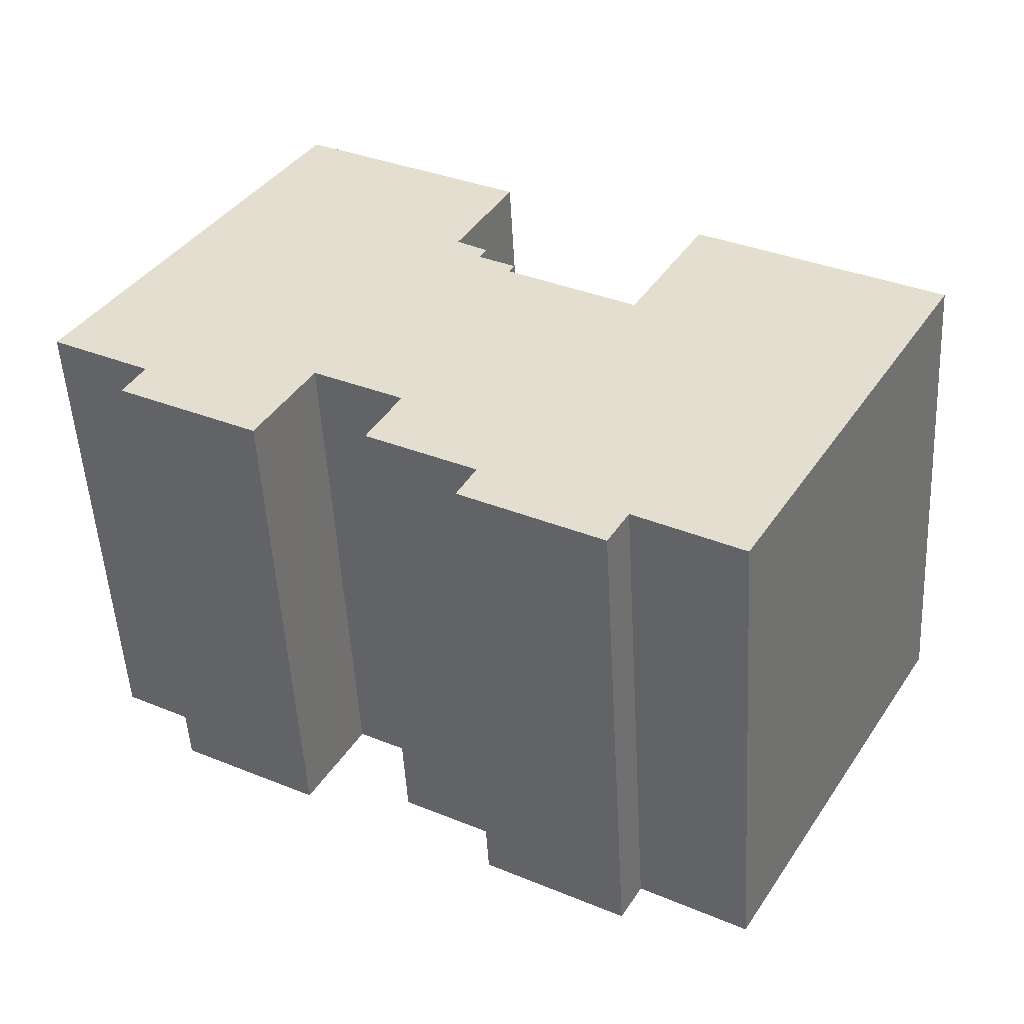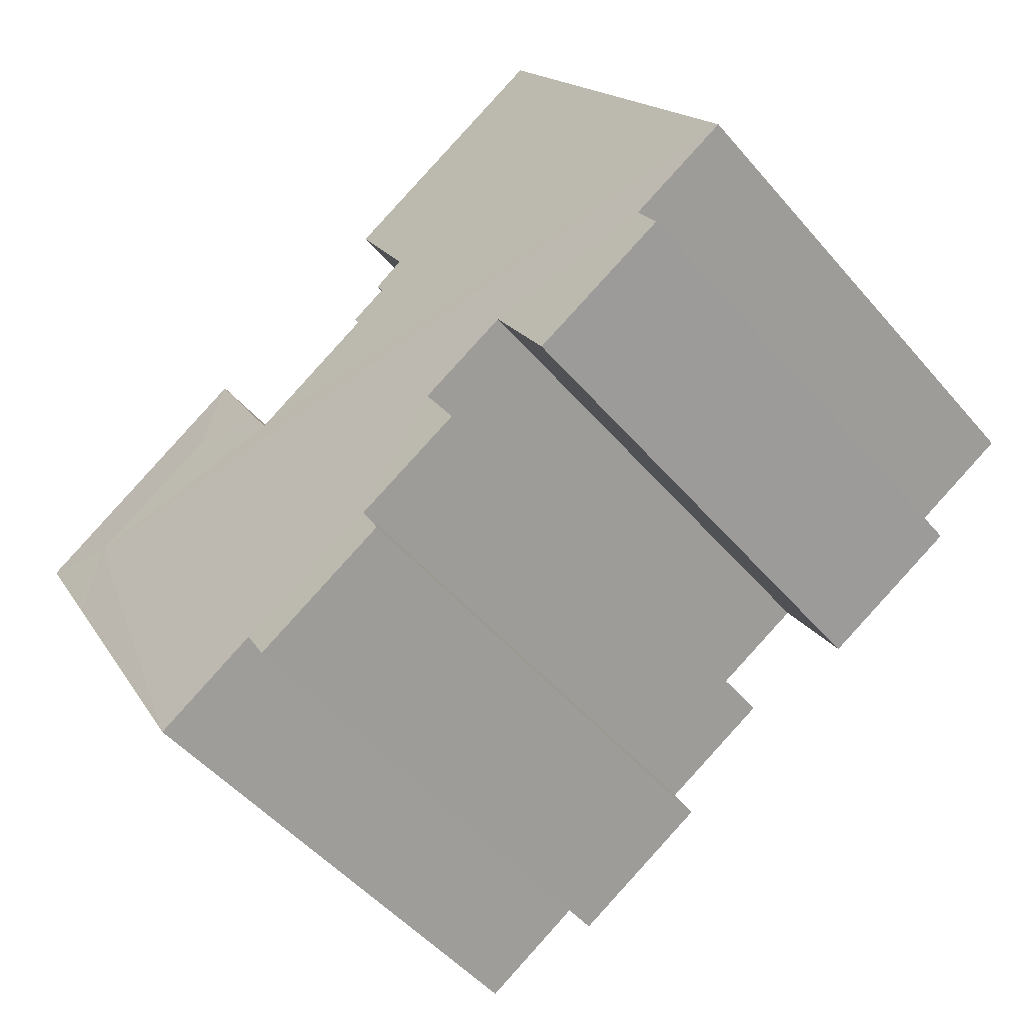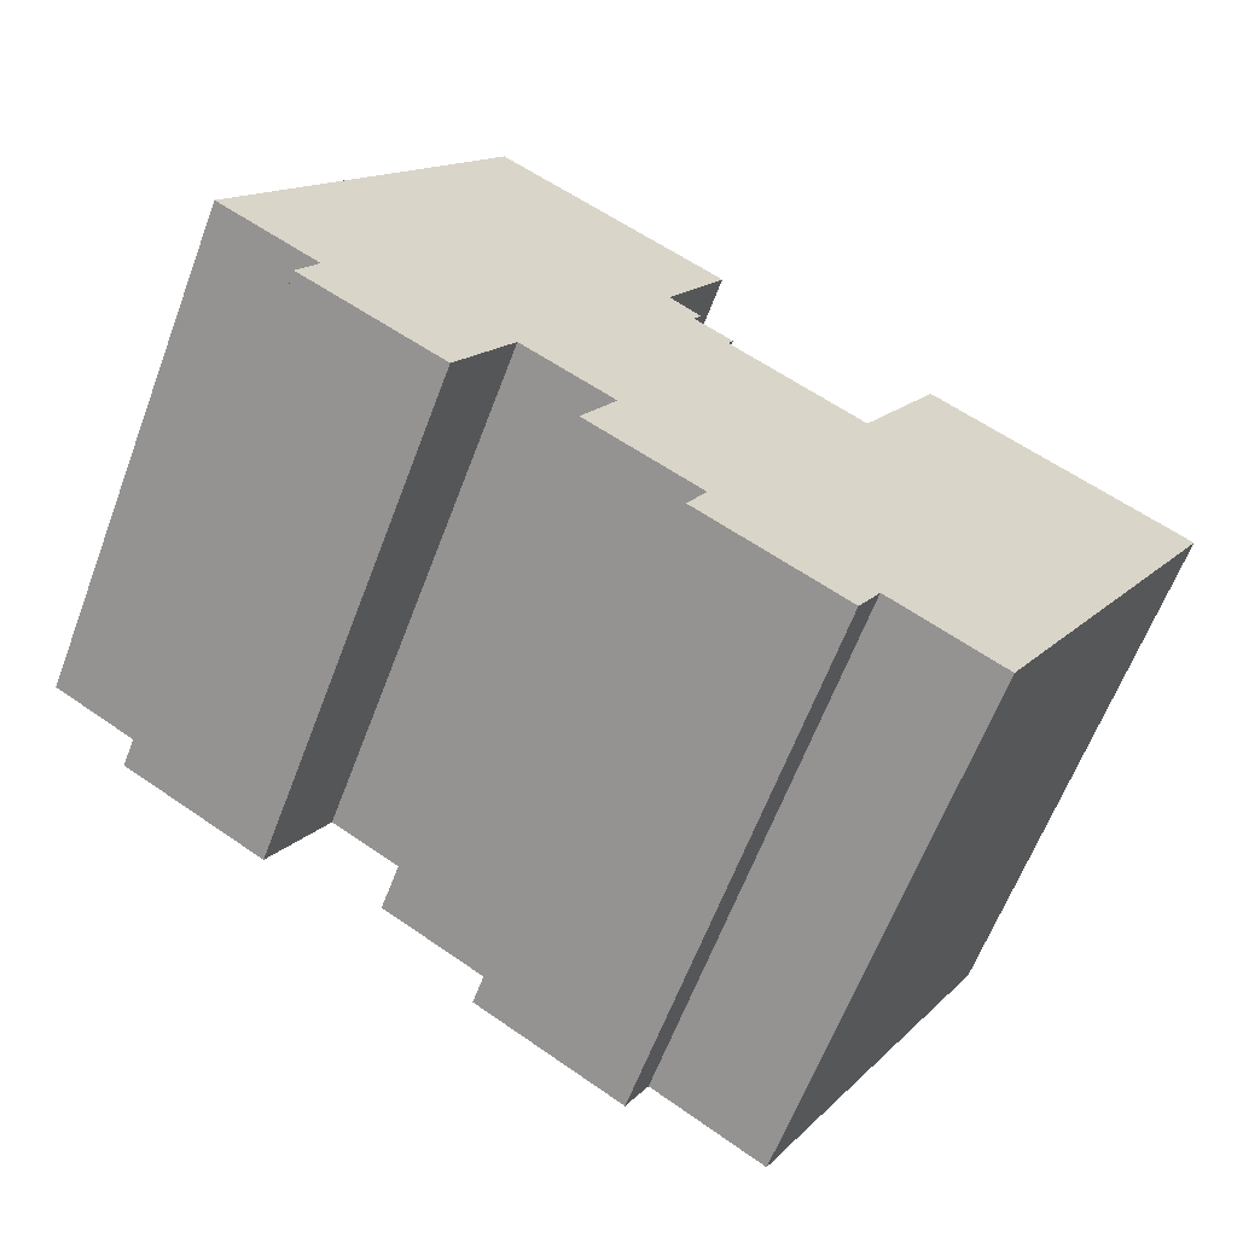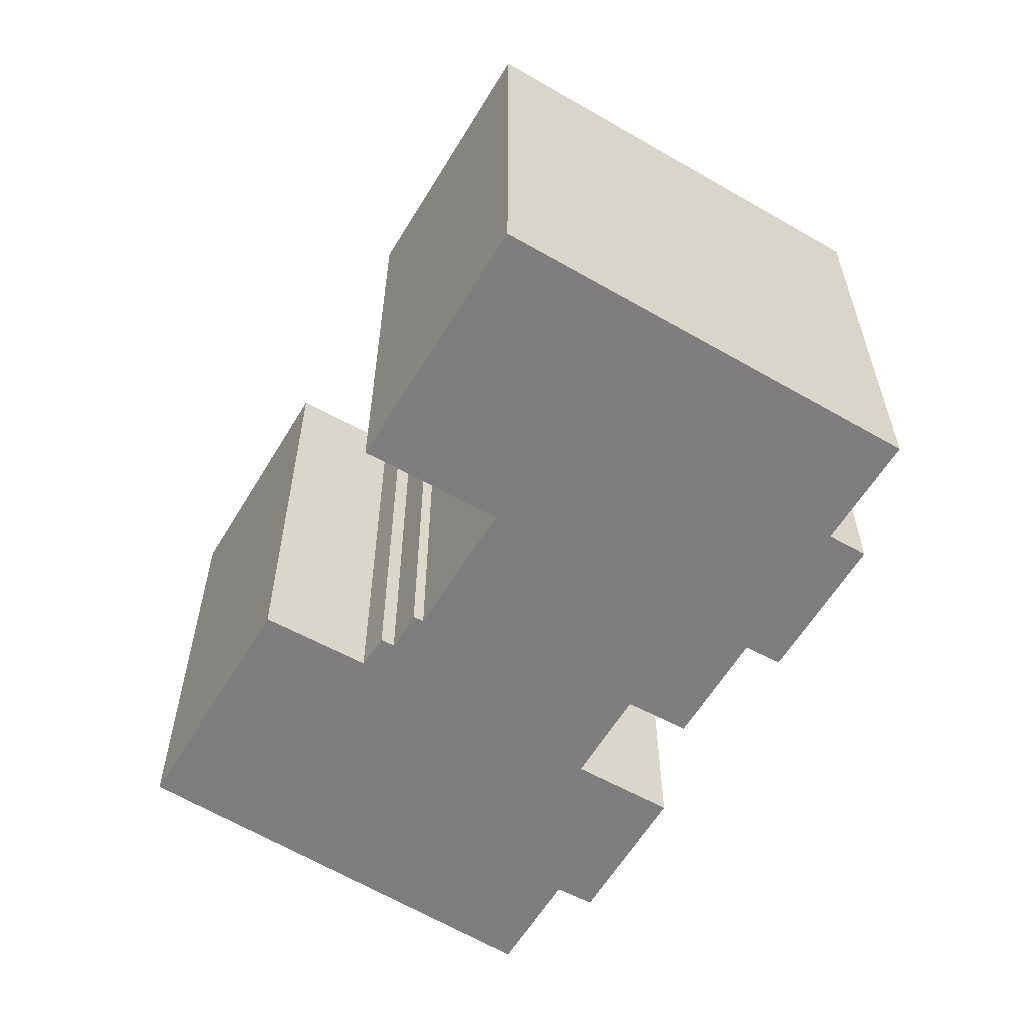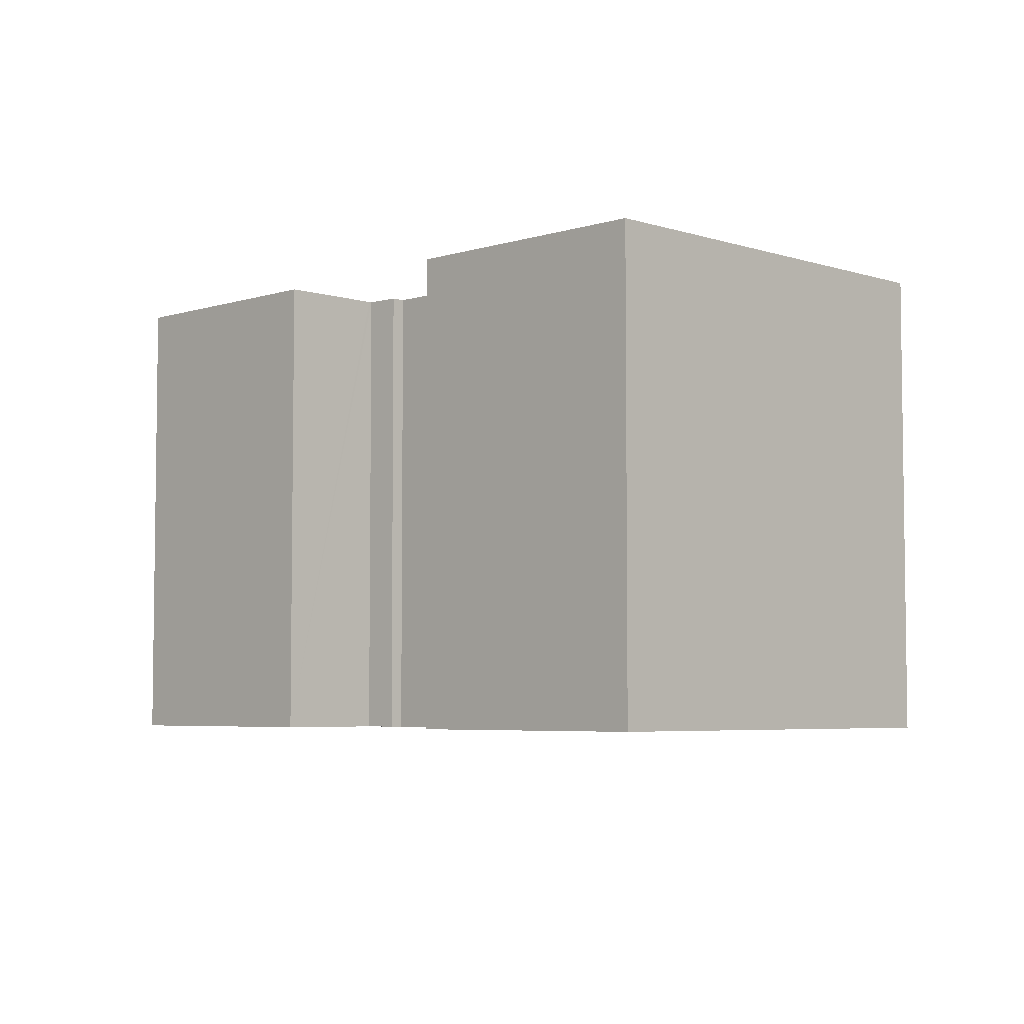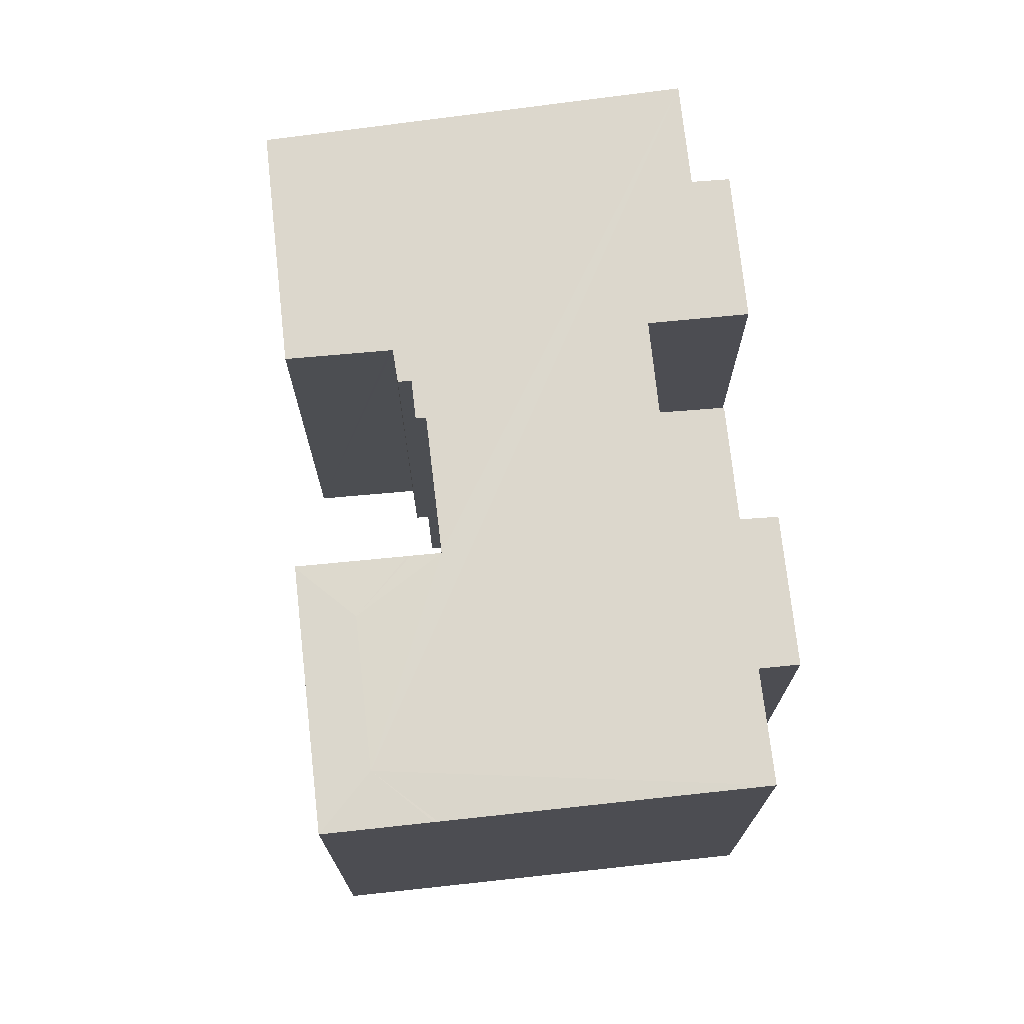
<metadata>
{"format":"obj","ext":"obj","renderer":"f3d","projection":"perspective","resolution":1024,"background":"white","views":[{"elev":-52.0,"azim":3.2,"up":"+Z"},{"elev":-50.8,"azim":-140.9,"up":"+Z"},{"elev":-63.0,"azim":-20.7,"up":"+Z"},{"elev":-59.5,"azim":89.4,"up":"+Y"},{"elev":-5.0,"azim":74.9,"up":"+Y"},{"elev":72.9,"azim":113.9,"up":"+Y"}]}
</metadata>
<code>
v  20.58 12.28 -0.278
v  21.1 12.26 -2.25
v  21.05 12.26 -2.336
v  22.54 12.26 0.229
v  18.78 12.26 -6.263
v  16.82 12.26 -9.653
v  19.3 12.26 -5.362
v  1.975 12.26 -2.319
v  2.418 12.26 -1.497
v  5.413 12.26 -4.276
v  2.459 12.26 -1.422
v  8.122 12.26 -4.683
v  8.929 12.26 -3.194
v  10.77 12.26 -6.201
v  10.32 12.26 -7.094
v  10.74 12.26 -6.301
v  13.72 12.26 -9.057
v  10.79 12.26 -6.212
v  0 12.26 7.506e-16
v  6.736 12.26 -1.938
v  5.861 12.26 -3.484
v  6.843 12.26 -2
v  14.25 12.26 -8.133
v  14.17 12.26 -8.278
v  14.72 12.26 0.447
v  6.001 12.26 9.659
v  11.55 12.26 6.424
v  4.551 12.26 7.325
v  10.17 12.26 3.936
v  10.76 12.26 3.124
v  11.54 12.26 2.339
v  14.64 12.26 0.495
v  10.21 12.26 4.009
v  10.43 12.26 3.77
v  10.93 12.26 3.441
v  11.66 12.26 2.586
v  17.14 12.28 1.737
v  15.12 12.26 1.14
v  15.16 12.26 1.213
v  16.62 12.26 3.708
v  16.58 12.26 3.732
v  13.72 5.546e-16 -9.057
v  10.32 4.344e-16 -7.094
v  10.79 3.804e-16 -6.212
v  8.122 2.868e-16 -4.683
v  10.77 3.797e-16 -6.201
v  8.929 1.956e-16 -3.194
v  6.736 1.187e-16 -1.938
v  6.843 1.225e-16 -2
v  5.413 2.618e-16 -4.276
v  1.975 1.42e-16 -2.319
v  2.459 8.707e-17 -1.422
v  0 0 0
v  16.82 5.911e-16 -9.653
v  14.25 4.98e-16 -8.133
v  10.74 3.858e-16 -6.301
v  2.418 9.166e-17 -1.497
v  6.001 -5.914e-16 9.659
v  4.551 -4.485e-16 7.325
v  14.72 -2.737e-17 0.447
v  15.12 -6.98e-17 1.14
v  16.58 -2.285e-16 3.732
v  15.16 -7.427e-17 1.213
v  5.861 2.133e-16 -3.484
v  11.55 -3.934e-16 6.424
v  10.17 -2.41e-16 3.936
v  10.21 -2.455e-16 4.009
v  10.93 -2.107e-16 3.441
v  10.76 -1.913e-16 3.124
v  11.66 -1.583e-16 2.586
v  11.54 -1.432e-16 2.339
v  22.54 -1.402e-17 0.229
v  18.78 3.835e-16 -6.263
v  21.05 1.43e-16 -2.336
v  21.1 1.378e-16 -2.25
v  19.3 3.283e-16 -5.362
v  14.17 5.069e-16 -8.278
v  10.43 -2.308e-16 3.77
v  14.64 -3.031e-17 0.495
v  16.62 -2.271e-16 3.708
g defaultobject
f 1 2 3
f 1 4 2
f 1 5 6
f 5 1 3
f 5 3 7
f 8 9 10
f 11 10 9
f 12 13 14
f 15 16 17
f 18 17 16
f 19 1 11
f 20 11 1
f 21 11 20
f 10 11 21
f 22 20 1
f 13 22 1
f 14 13 1
f 18 14 1
f 23 18 1
f 17 18 23
f 24 17 23
f 6 23 1
f 1 19 25
f 26 27 28
f 19 28 27
f 29 19 27
f 30 19 29
f 31 19 30
f 32 19 31
f 25 19 32
f 33 29 27
f 34 30 29
f 35 30 34
f 36 31 30
f 37 25 38
f 1 25 37
f 37 38 39
f 40 39 41
f 39 40 37
f 1 40 4
f 40 1 37
f 42 15 17
f 15 42 43
f 44 14 18
f 14 44 12
f 12 44 45
f 45 44 46
f 47 22 13
f 22 47 20
f 20 47 48
f 48 47 49
f 50 8 10
f 8 50 51
f 52 19 11
f 19 52 53
f 54 23 6
f 23 54 55
f 43 16 15
f 16 43 18
f 18 43 44
f 44 43 56
f 45 13 12
f 13 45 47
f 51 9 8
f 9 51 11
f 11 51 52
f 52 51 57
f 53 28 19
f 28 53 26
f 26 53 58
f 58 53 59
f 60 38 25
f 38 60 39
f 39 60 41
f 41 60 61
f 41 61 62
f 62 61 63
f 48 21 20
f 21 48 10
f 10 48 50
f 50 48 64
f 65 33 27
f 33 65 29
f 29 65 66
f 66 65 67
f 68 30 35
f 30 68 69
f 70 31 36
f 31 70 71
f 72 2 4
f 2 72 3
f 3 72 7
f 7 72 5
f 5 72 6
f 6 72 73
f 6 73 54
f 73 72 74
f 74 72 75
f 73 74 76
f 24 42 17
f 42 24 23
f 42 23 77
f 77 23 55
f 58 27 26
f 27 58 65
f 66 34 29
f 34 66 35
f 35 66 68
f 68 66 78
f 69 36 30
f 36 69 70
f 71 32 31
f 32 71 25
f 25 71 60
f 60 71 79
f 41 4 40
f 4 41 62
f 4 62 72
f 72 62 80
f 80 75 72
f 75 80 74
f 74 80 76
f 76 80 73
f 73 80 54
f 54 80 55
f 80 63 60
f 63 80 62
f 60 63 61
f 77 43 42
f 43 77 55
f 43 55 60
f 60 55 80
f 43 60 79
f 43 79 56
f 56 79 44
f 44 79 46
f 46 79 71
f 46 71 47
f 46 47 45
f 47 71 49
f 49 71 70
f 49 70 69
f 49 69 68
f 49 68 78
f 49 78 66
f 49 66 48
f 48 66 67
f 48 67 65
f 64 51 50
f 51 64 48
f 51 48 65
f 51 65 52
f 52 65 58
f 51 52 57
f 52 58 59
f 52 59 53

</code>
